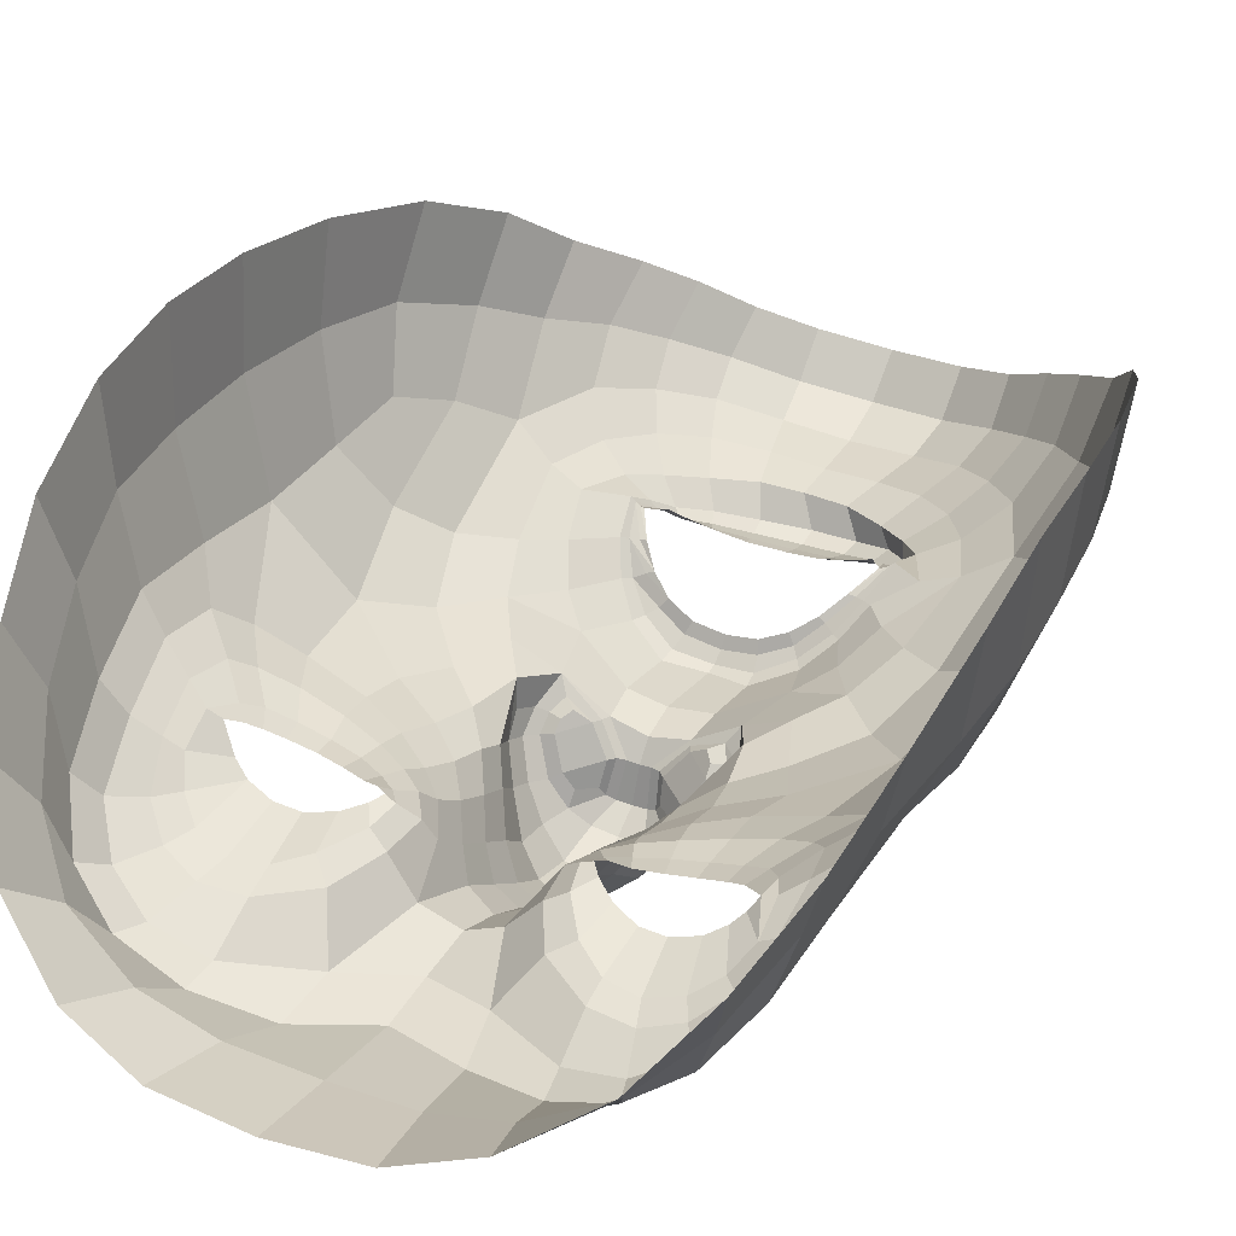
<metadata>
{"format":"obj","ext":"obj","renderer":"f3d","projection":"perspective","resolution":1024,"background":"white","views":[{"elev":43.6,"azim":30.4,"up":"+Z"}]}
</metadata>
<code>
o face_face.002
v 0.5069 0.4968 -0.04278
v 0.5097 0.4347 -0.06068
v 0.5078 0.4569 -0.03646
v 0.5037 0.3855 -0.03859
v 0.5109 0.418 -0.06233
v 0.5122 0.3987 -0.05495
v 0.5152 0.3546 -0.01633
v 0.434 0.3504 0.02481
v 0.5176 0.3154 -0.002676
v 0.519 0.2939 -0.000804
v 0.5227 0.2284 0.02466
v 0.5068 0.5008 -0.04244
v 0.5067 0.5054 -0.03957
v 0.5067 0.5083 -0.03537
v 0.5062 0.5501 -0.03266
v 0.5063 0.5553 -0.03544
v 0.5062 0.562 -0.03858
v 0.5059 0.5689 -0.03767
v 0.4992 0.5753 -0.02891
v 0.5089 0.4449 -0.05616
v 0.499 0.446 -0.04194
v 0.394 0.3 0.08755
v 0.4636 0.3654 0.01246
v 0.4522 0.3668 0.01282
v 0.4415 0.3655 0.01574
v 0.4282 0.3559 0.02526
v 0.4739 0.3607 0.01446
v 0.4525 0.3134 0.01281
v 0.4651 0.3162 0.01368
v 0.4401 0.3159 0.01568
v 0.4314 0.3231 0.01947
v 0.4172 0.3664 0.02904
v 0.4544 0.5953 -0.02166
v 0.4303 0.3455 0.0288
v 0.3831 0.3667 0.07947
v 0.405 0.3542 0.04197
v 0.454 0.4296 -0.009531
v 0.492 0.4927 -0.04114
v 0.4936 0.5044 -0.0382
v 0.4773 0.499 -0.03561
v 0.4681 0.5078 -0.02835
v 0.4825 0.5073 -0.03407
v 0.4745 0.5127 -0.02706
v 0.4507 0.54 -0.01564
v 0.5006 0.4337 -0.05979
v 0.5002 0.4178 -0.06114
v 0.4171 0.3052 0.0263
v 0.479 0.3912 -0.003902
v 0.4755 0.4344 -0.03311
v 0.4749 0.4271 -0.02883
v 0.42 0.4283 0.003662
v 0.502 0.4 -0.05186
v 0.4459 0.2838 0.01018
v 0.4296 0.2909 0.01782
v 0.4088 0.2697 0.07075
v 0.4946 0.3008 0.000388
v 0.4756 0.3246 0.01659
v 0.4444 0.5224 -0.0115
v 0.3859 0.5259 0.08077
v 0.4834 0.4441 -0.02986
v 0.4917 0.4496 -0.03209
v 0.4595 0.5287 -0.01266
v 0.4629 0.5289 -0.01554
v 0.4243 0.2812 0.02522
v 0.4746 0.4435 -0.02822
v 0.4668 0.2853 0.00436
v 0.4663 0.2727 0.004564
v 0.4579 0.2313 0.03512
v 0.4168 0.2804 0.04557
v 0.463 0.2562 0.02014
v 0.4106 0.2998 0.03742
v 0.4026 0.3052 0.0618
v 0.4924 0.4988 -0.04099
v 0.4797 0.5034 -0.03553
v 0.471 0.5102 -0.02874
v 0.4858 0.4479 -0.02798
v 0.4612 0.5289 -0.01417
v 0.4645 0.5363 -0.021
v 0.4645 0.5288 -0.0158
v 0.4889 0.4358 -0.04388
v 0.4771 0.5137 -0.02573
v 0.485 0.5092 -0.03048
v 0.495 0.5074 -0.03428
v 0.4841 0.5726 -0.02889
v 0.4889 0.5642 -0.03713
v 0.4902 0.5577 -0.03753
v 0.4917 0.5514 -0.03412
v 0.4933 0.5468 -0.03148
v 0.4758 0.5392 -0.02361
v 0.473 0.5407 -0.02601
v 0.4696 0.543 -0.02851
v 0.4667 0.5457 -0.02731
v 0.4592 0.4891 -0.02272
v 0.3759 0.444 0.1106
v 0.5083 0.4504 -0.04303
v 0.4702 0.5352 -0.01883
v 0.4674 0.5356 -0.02058
v 0.4942 0.4564 -0.03399
v 0.4776 0.4547 -0.02176
v 0.493 0.4531 -0.03314
v 0.4662 0.4004 -0.002294
v 0.4471 0.4099 -0.001099
v 0.4726 0.4356 -0.02375
v 0.4291 0.2458 0.05152
v 0.436 0.2634 0.03203
v 0.443 0.2723 0.01473
v 0.4586 0.5521 -0.02156
v 0.4934 0.279 -0.000356
v 0.4903 0.2572 0.01327
v 0.4879 0.2265 0.02575
v 0.4328 0.362 0.02054
v 0.4034 0.378 0.03332
v 0.481 0.3558 0.01682
v 0.4193 0.3309 0.02886
v 0.4878 0.3802 -0.006191
v 0.4825 0.426 -0.0427
v 0.3919 0.3923 0.04299
v 0.4105 0.3886 0.02135
v 0.4251 0.3943 0.01056
v 0.4476 0.3919 0.006476
v 0.4642 0.3855 0.005423
v 0.4773 0.3778 0.004152
v 0.5043 0.3579 -0.01292
v 0.3923 0.4257 0.03423
v 0.4103 0.3285 0.03493
v 0.5036 0.4439 -0.05559
v 0.4791 0.4055 -0.01132
v 0.3776 0.3713 0.1157
v 0.4875 0.3688 0.004394
v 0.4713 0.4384 -0.01306
v 0.4247 0.3453 0.03055
v 0.4824 0.4173 -0.03725
v 0.3789 0.4836 0.09875
v 0.4821 0.3503 0.02073
v 0.4921 0.4065 -0.04643
v 0.4086 0.5589 0.01997
v 0.4062 0.5824 0.03569
v 0.3793 0.4349 0.07273
v 0.3971 0.5369 0.03569
v 0.3924 0.3339 0.07438
v 0.4496 0.614 -0.01854
v 0.5042 0.4495 -0.04232
v 0.4683 0.4178 -0.009397
v 0.3946 0.3585 0.05273
v 0.444 0.3565 0.01792
v 0.4532 0.3582 0.01537
v 0.4618 0.5371 -0.0197
v 0.3934 0.4593 0.03184
v 0.4687 0.6418 -0.01754
v 0.4341 0.6182 0.005392
v 0.4205 0.6035 0.01862
v 0.5208 0.261 0.01164
v 0.4947 0.6475 -0.02023
v 0.4628 0.3572 0.01538
v 0.4722 0.3542 0.01745
v 0.4786 0.3521 0.0203
v 0.402 0.3269 0.0468
v 0.4727 0.3403 0.01754
v 0.4629 0.3364 0.01568
v 0.4533 0.3354 0.01591
v 0.4436 0.3372 0.01804
v 0.4372 0.3404 0.02102
v 0.384 0.3321 0.1047
v 0.438 0.3535 0.02151
v 0.5066 0.4708 -0.03581
v 0.4704 0.4784 -0.02678
v 0.4835 0.4403 -0.03311
v 0.4916 0.4711 -0.03537
v 0.5163 0.3369 -0.005157
v 0.421 0.5807 0.007196
v 0.4344 0.5975 -0.005251
v 0.47 0.6268 -0.02982
v 0.3955 0.5591 0.05818
v 0.4794 0.3461 0.01956
v 0.4955 0.3813 -0.02118
v 0.4956 0.6323 -0.03231
v 0.4495 0.6312 -0.008327
v 0.3816 0.4717 0.06475
v 0.4834 0.543 -0.02792
v 0.4807 0.546 -0.03054
v 0.4779 0.5506 -0.03332
v 0.4758 0.5558 -0.03278
v 0.4694 0.5637 -0.02682
v 0.468 0.5198 -0.02076
v 0.4648 0.5186 -0.02064
v 0.4621 0.517 -0.02028
v 0.4502 0.5042 -0.01677
v 0.4096 0.4654 0.009294
v 0.4963 0.3678 -0.008638
v 0.4917 0.3362 0.01486
v 0.4844 0.3389 0.01856
v 0.4706 0.52 -0.02009
v 0.4053 0.5088 0.01938
v 0.5026 0.3345 0.001296
v 0.4618 0.5787 -0.02334
v 0.5133 0.3836 -0.04174
v 0.5038 0.3723 -0.02646
v 0.5142 0.3694 -0.02843
v 0.4861 0.4058 -0.02528
v 0.4969 0.613 -0.03504
v 0.4982 0.5923 -0.0316
v 0.4792 0.589 -0.02978
v 0.4388 0.5459 -0.0103
v 0.4608 0.4519 -0.0123
v 0.4485 0.5646 -0.0169
v 0.4355 0.4485 -0.008575
v 0.4495 0.4682 -0.01341
v 0.4247 0.4766 -0.003961
v 0.4737 0.6082 -0.03223
v 0.4787 0.4165 -0.0193
v 0.4272 0.5594 -0.002275
v 0.4402 0.5785 -0.01119
v 0.4325 0.5236 -0.0068
v 0.3952 0.4888 0.03124
v 0.4178 0.5268 0.003347
v 0.3867 0.5061 0.0541
v 0.4397 0.4911 -0.01125
v 0.4876 0.3932 -0.01582
v 0.4856 0.4326 -0.04557
v 0.4787 0.4392 -0.03494
v 0.4908 0.4206 -0.0522
v 0.4837 0.3176 0.01318
v 0.466 0.3046 0.01176
v 0.45 0.3019 0.01183
v 0.436 0.3059 0.01535
v 0.4256 0.315 0.02134
v 0.4161 0.3495 0.03452
v 0.3793 0.4 0.07646
v 0.4227 0.3731 0.02245
v 0.434 0.3779 0.01556
v 0.4493 0.3783 0.01122
v 0.4641 0.3747 0.009972
v 0.4761 0.369 0.01094
v 0.4847 0.3635 0.01121
v 0.3759 0.4077 0.1171
v 0.4787 0.4451 -0.03008
v 0.4946 0.3936 -0.03232
v 0.4932 0.432 -0.05423
v 0.4986 0.442 -0.05104
v 0.4932 0.4361 -0.04927
v 0.4814 0.4512 -0.02711
v 0.5004 0.4429 -0.05411
v 0.5011 0.4484 -0.04211
v 0.486 0.3501 0.01902
v 0.4919 0.3541 0.0119
v 0.4957 0.356 0.003656
v 0.4334 0.3431 0.02432
v 0.4256 0.3324 0.02508
v 0.5225 0.3875 -0.03803
v 0.5938 0.3656 0.02865
v 0.5179 0.4483 -0.04155
v 0.6344 0.3246 0.09466
v 0.5623 0.3744 0.01505
v 0.5729 0.378 0.01596
v 0.5831 0.3792 0.01926
v 0.5977 0.3722 0.0293
v 0.5534 0.3682 0.01654
v 0.5812 0.3253 0.01597
v 0.5685 0.326 0.01619
v 0.5928 0.3298 0.01929
v 0.6001 0.3385 0.02334
v 0.6051 0.3848 0.03348
v 0.5419 0.604 -0.01999
v 0.5982 0.361 0.0328
v 0.6386 0.3933 0.085
v 0.6181 0.3747 0.04678
v 0.5645 0.442 -0.006738
v 0.5216 0.4958 -0.04054
v 0.519 0.5072 -0.03762
v 0.5352 0.5051 -0.0344
v 0.5431 0.5163 -0.02668
v 0.5291 0.5126 -0.03303
v 0.5363 0.5202 -0.0256
v 0.5519 0.5515 -0.0135
v 0.5188 0.4358 -0.05942
v 0.5215 0.4202 -0.06077
v 0.6149 0.3254 0.03084
v 0.545 0.3984 -0.002088
v 0.5432 0.4422 -0.03163
v 0.5448 0.4349 -0.02729
v 0.598 0.448 0.008125
v 0.5221 0.4022 -0.05133
v 0.5909 0.3008 0.01373
v 0.6055 0.3096 0.02203
v 0.6252 0.2917 0.07702
v 0.5416 0.3109 0.001787
v 0.5571 0.3327 0.01863
v 0.5607 0.536 -0.00874
v 0.6185 0.5511 0.08765
v 0.5336 0.4502 -0.02892
v 0.5246 0.4536 -0.03159
v 0.5492 0.5415 -0.01037
v 0.546 0.5408 -0.01356
v 0.6118 0.301 0.02946
v 0.5426 0.4514 -0.02677
v 0.5705 0.3001 0.006776
v 0.573 0.2878 0.006949
v 0.5842 0.2444 0.0389
v 0.6178 0.2998 0.04998
v 0.5771 0.2675 0.02267
v 0.6216 0.3213 0.04206
v 0.6274 0.3272 0.06669
v 0.5207 0.5019 -0.04036
v 0.5322 0.5092 -0.0344
v 0.54 0.5182 -0.02723
v 0.5305 0.4533 -0.02711
v 0.5476 0.5412 -0.01208
v 0.5454 0.5491 -0.01929
v 0.5446 0.5402 -0.01388
v 0.5295 0.4407 -0.04285
v 0.5337 0.5206 -0.02437
v 0.5266 0.5142 -0.02949
v 0.5175 0.5101 -0.0337
v 0.5149 0.576 -0.02831
v 0.522 0.5703 -0.03656
v 0.5212 0.5631 -0.03696
v 0.5199 0.5562 -0.03355
v 0.518 0.5511 -0.03092
v 0.5342 0.5491 -0.02225
v 0.5374 0.5518 -0.02467
v 0.541 0.5555 -0.02706
v 0.5438 0.5595 -0.02579
v 0.551 0.4999 -0.0208
v 0.6352 0.4721 0.1182
v 0.5392 0.5461 -0.01714
v 0.5424 0.5475 -0.01893
v 0.5213 0.4597 -0.03344
v 0.5379 0.4618 -0.02058
v 0.5228 0.4567 -0.03263
v 0.5561 0.4103 0.000207
v 0.5736 0.424 0.002203
v 0.5458 0.444 -0.02212
v 0.6097 0.2643 0.05675
v 0.6021 0.2794 0.03564
v 0.5954 0.2896 0.01825
v 0.5427 0.5613 -0.01979
v 0.5464 0.2904 0.000991
v 0.5507 0.2634 0.01463
v 0.5561 0.2338 0.02774
v 0.5921 0.3778 0.02433
v 0.6156 0.3988 0.03811
v 0.5474 0.3625 0.01863
v 0.6094 0.349 0.03325
v 0.5381 0.3857 -0.004757
v 0.5375 0.4323 -0.04146
v 0.6286 0.4175 0.04834
v 0.607 0.4087 0.02598
v 0.5923 0.4115 0.01466
v 0.5718 0.4046 0.009786
v 0.5574 0.3947 0.007986
v 0.5464 0.3847 0.00603
v 0.5253 0.3601 -0.01231
v 0.6248 0.451 0.03959
v 0.6176 0.3489 0.03955
v 0.5142 0.4451 -0.05531
v 0.543 0.4125 -0.009584
v 0.6408 0.3989 0.1237
v 0.5382 0.3741 0.005859
v 0.5465 0.4471 -0.01128
v 0.6029 0.3619 0.0348
v 0.5387 0.4236 -0.03595
v 0.6291 0.5108 0.106
v 0.5477 0.3568 0.02263
v 0.5308 0.4107 -0.04546
v 0.593 0.5783 0.02378
v 0.5924 0.6016 0.04093
v 0.6355 0.4622 0.07822
v 0.6074 0.5594 0.04013
v 0.6332 0.3584 0.07958
v 0.5442 0.6232 -0.01676
v 0.5124 0.4505 -0.04217
v 0.5519 0.4272 -0.007269
v 0.6271 0.3804 0.05788
v 0.583 0.3697 0.02141
v 0.5739 0.3691 0.01844
v 0.548 0.5508 -0.0179
v 0.6202 0.4842 0.0371
v 0.5212 0.6468 -0.01617
v 0.5593 0.63 0.008717
v 0.5752 0.6186 0.02285
v 0.565 0.3662 0.018
v 0.5566 0.3619 0.01969
v 0.5508 0.3592 0.02229
v 0.6251 0.3487 0.05173
v 0.5588 0.3483 0.01981
v 0.5685 0.3454 0.01838
v 0.5778 0.3456 0.01903
v 0.5869 0.349 0.0215
v 0.5925 0.3537 0.02479
v 0.6393 0.3585 0.1125
v 0.5893 0.368 0.0252
v 0.5416 0.4868 -0.0253
v 0.5341 0.4463 -0.03206
v 0.5216 0.4748 -0.03477
v 0.5776 0.5966 0.01024
v 0.5618 0.61 -0.002931
v 0.5222 0.6319 -0.02882
v 0.6057 0.5813 0.06429
v 0.5513 0.3532 0.0216
v 0.5308 0.3851 -0.02024
v 0.5419 0.6398 -0.005919
v 0.6295 0.4984 0.07011
v 0.5272 0.5507 -0.02689
v 0.5302 0.5549 -0.02949
v 0.533 0.5606 -0.03222
v 0.5351 0.5673 -0.03164
v 0.5305 0.5701 -0.02551
v 0.542 0.5295 -0.01909
v 0.5452 0.5289 -0.01878
v 0.548 0.5278 -0.01834
v 0.5575 0.5168 -0.0143
v 0.6038 0.4869 0.01387
v 0.5315 0.3716 -0.007652
v 0.5398 0.3419 0.01601
v 0.5467 0.3453 0.02035
v 0.5395 0.5289 -0.01838
v 0.6026 0.5304 0.02383
v 0.5291 0.3386 0.002128
v 0.5367 0.5862 -0.0219
v 0.524 0.3744 -0.02595
v 0.5364 0.4115 -0.02405
v 0.518 0.5929 -0.02914
v 0.5637 0.5596 -0.007714
v 0.5546 0.4625 -0.01017
v 0.5516 0.5754 -0.01491
v 0.5803 0.4647 -0.005022
v 0.5637 0.4812 -0.01078
v 0.5873 0.4948 -8.1e-05
v 0.5211 0.613 -0.03135
v 0.5421 0.4236 -0.01779
v 0.5739 0.5748 0.000672
v 0.5584 0.5905 -0.008961
v 0.573 0.5394 -0.003572
v 0.6151 0.5129 0.03623
v 0.5877 0.5453 0.007073
v 0.6211 0.5314 0.05924
v 0.5702 0.506 -0.008259
v 0.5366 0.3986 -0.01443
v 0.5333 0.4382 -0.04446
v 0.5391 0.4463 -0.03372
v 0.5301 0.4251 -0.05146
v 0.55 0.3262 0.01478
v 0.5689 0.3164 0.01422
v 0.585 0.316 0.01517
v 0.5977 0.3219 0.01926
v 0.6061 0.3326 0.02561
v 0.6093 0.368 0.03902
v 0.6388 0.4274 0.08216
v 0.5989 0.3906 0.02671
v 0.5872 0.3932 0.01935
v 0.573 0.3902 0.0144
v 0.5598 0.3837 0.01255
v 0.5495 0.376 0.0129
v 0.5422 0.369 0.01278
v 0.6386 0.4357 0.1251
v 0.5382 0.4521 -0.02886
v 0.53 0.3974 -0.03136
v 0.5261 0.4358 -0.05352
v 0.5191 0.4444 -0.05061
v 0.5253 0.4399 -0.04852
v 0.5346 0.4575 -0.02606
v 0.5174 0.4449 -0.05377
v 0.5156 0.4501 -0.04182
v 0.5435 0.3561 0.0206
v 0.5368 0.3587 0.01316
v 0.5324 0.3601 0.004685
v 0.5957 0.3574 0.02823
v 0.604 0.3489 0.02918
v 0.4526 0.3446 0.01964
v 0.4641 0.3447 0.01964
v 0.4528 0.3306 0.01964
v 0.441 0.3445 0.01964
v 0.4524 0.3585 0.01964
v 0.5769 0.357 0.02266
v 0.5881 0.3589 0.02266
v 0.5782 0.3422 0.02266
v 0.5657 0.3551 0.02266
v 0.5756 0.3719 0.02266
f 338 339 11 152
f 300 298 339 338
f 334 333 298 300
f 285 333 334 299
f 302 252 285 299
f 369 390 252 302
f 265 357 390 369
f 448 455 357 265
f 367 324 455 448
f 402 362 324 367
f 436 289 362 402
f 368 398 289 436
f 110 109 152 11
f 68 70 109 110
f 104 105 70 68
f 368 365 366 398
f 395 380 366 365
f 396 379 380 395
f 370 401 379 396
f 397 378 401 370
f 176 153 378 397
f 176 172 149 153
f 172 141 177 149
f 150 177 141 171
f 170 151 150 171
f 170 136 137 151
f 136 139 173 137
f 139 216 59 173
f 216 178 133 59
f 178 138 94 133
f 94 138 228 235
f 228 35 128 235
f 140 163 128 35
f 72 22 163 140
f 69 55 22 72
f 105 104 55 69
f 429 200 176 397
f 263 429 397 370
f 396 432 263 370
f 395 431 432 396
f 365 435 431 395
f 368 417 435 365
f 417 368 436 434
f 402 377 434 436
f 377 402 367 353
f 353 367 448 346
f 373 346 448 265
f 384 373 265 369
f 301 384 369 302
f 294 301 302 299
f 335 294 299 334
f 200 209 172 176
f 209 33 141 172
f 212 171 141 33
f 212 211 170 171
f 205 203 211 212
f 211 215 136 170
f 193 139 136 215
f 193 214 216 139
f 148 178 216 214
f 178 148 124 138
f 228 138 124 117
f 144 35 228 117
f 157 140 35 144
f 157 71 72 140
f 64 69 72 71
f 64 106 105 69
f 67 70 105 106
f 109 70 67 108
f 10 152 109 108
f 337 338 152 10
f 297 300 338 337
f 335 334 300 297
f 212 33 195 205
f 195 33 209 202
f 9 286 337 10
f 337 286 296 297
f 297 296 283 335
f 283 284 294 335
f 284 277 301 294
f 277 354 384 301
f 354 266 373 384
f 266 341 346 373
f 341 347 353 346
f 348 281 353 347
f 412 377 353 281
f 437 433 435 428
f 423 431 435 433
f 432 431 423 425
f 425 419 263 432
f 419 422 429 263
f 422 201 200 429
f 201 202 209 200
f 203 213 215 211
f 193 188 148 214
f 188 51 124 148
f 118 112 117 124
f 112 36 144 117
f 36 125 157 144
f 125 47 71 157
f 47 54 64 71
f 54 53 106 64
f 53 66 67 106
f 66 56 108 67
f 56 9 10 108
f 51 119 118 124
f 102 120 119 51
f 101 121 120 102
f 48 122 121 101
f 115 129 122 48
f 246 129 115 189
f 194 246 189 123
f 123 7 169 194
f 418 169 7 352
f 352 413 466 418
f 344 358 466 413
f 278 351 358 344
f 330 350 351 278
f 350 330 331 349
f 331 281 348 349
f 286 9 169 418
f 9 56 194 169
f 418 414 442 286
f 286 442 443 296
f 444 283 296 443
f 445 284 283 444
f 445 446 277 284
f 354 277 446 343
f 354 343 447 266
f 447 262 341 266
f 418 466 465 414
f 351 453 454 358
f 452 453 351 350
f 451 452 350 349
f 450 451 349 348
f 449 450 348 347
f 262 449 347 341
f 454 465 466 358
f 415 287 442 414
f 287 259 443 442
f 259 258 444 443
f 261 446 445 260
f 258 260 445 444
f 261 468 343 446
f 468 360 447 343
f 360 256 262 447
f 340 449 262 256
f 340 255 450 449
f 255 254 451 450
f 254 253 452 451
f 257 453 452 253
f 257 342 454 453
f 342 464 465 454
f 464 415 414 465
f 224 223 66 53
f 223 222 56 66
f 190 194 56 222
f 190 245 246 194
f 245 234 129 246
f 234 233 122 129
f 233 232 121 122
f 232 231 120 121
f 231 230 119 120
f 119 230 229 118
f 229 32 112 118
f 32 227 36 112
f 227 114 125 36
f 114 226 47 125
f 226 225 54 47
f 225 224 53 54
f 28 29 223 224
f 29 57 222 223
f 57 191 190 222
f 244 245 190 191
f 244 113 234 245
f 113 27 233 234
f 27 23 232 233
f 23 24 231 232
f 24 25 230 231
f 25 111 229 230
f 229 111 26 32
f 227 32 26 131
f 131 248 114 227
f 248 31 226 114
f 31 30 225 226
f 30 28 224 225
f 161 160 28 30
f 29 28 160 159
f 159 158 57 29
f 158 174 191 57
f 174 134 244 191
f 31 161 30
f 162 161 31 248
f 162 248 131 34 247
f 8 34 131 26
f 164 8 26 111
f 145 164 111 25
f 146 145 25 24
f 154 146 24 23
f 155 154 23 27
f 156 155 27 113
f 134 156 113 244
f 385 386 259 287
f 387 258 259 386
f 388 260 258 387
f 389 261 260 388
f 467 468 261 389
f 375 381 253 254
f 375 254 255 374
f 255 340 391 374
f 391 340 256 264 250
f 264 256 360 468
f 264 468 467
f 415 399 385 287
f 257 253 381 382
f 382 383 342 257
f 363 464 342 383
f 363 399 415 464
f 206 37 102 51
f 143 127 48 101
f 127 218 115 48
f 218 175 189 115
f 175 197 123 189
f 7 123 197 198
f 198 420 352 7
f 143 101 102 37
f 400 413 352 420
f 438 344 413 400
f 356 278 344 438
f 372 330 278 356
f 267 331 330 372
f 426 281 331 267
f 208 206 51 188
f 215 208 188 193
f 213 217 208 215
f 207 206 208 217
f 204 37 206 207
f 130 143 37 204
f 210 127 143 130
f 199 218 127 210
f 237 175 218 199
f 4 197 175 237
f 196 198 197 4
f 249 420 198 196
f 457 400 420 249
f 421 438 400 457
f 430 356 438 421
f 359 372 356 430
f 424 267 372 359
f 267 424 427 426
f 437 428 426 427
f 407 314 422 419
f 426 428 412 281
f 428 435 417 412
f 434 412 417
f 412 434 377
f 19 201 422 314
f 84 202 201 19
f 183 195 202 84
f 107 205 195 183
f 44 203 205 107
f 58 213 203 44
f 187 217 213 58
f 93 207 217 187
f 166 207 93
f 99 204 207 166
f 425 336 407 419
f 423 274 336 425
f 433 288 274 423
f 411 410 288 433
f 433 437 411
f 427 323 411 437
f 427 392 323
f 424 328 392 427
f 196 4 52 6
f 282 249 196 6
f 364 457 249 282
f 361 421 457 364
f 280 430 421 361
f 430 280 359
f 328 424 359
f 359 332 295 328
f 332 359 280
f 280 279 295 332
f 279 280 361 345
f 441 345 361 364
f 276 441 364 282
f 5 276 282 6
f 52 46 5 6
f 237 135 52 4
f 199 132 135 237
f 210 50 132 199
f 130 50 210
f 52 135 221 46
f 132 116 221 135
f 49 116 132 50
f 103 50 130
f 65 49 50 103
f 130 99 65 103
f 204 99 130
f 2 275 276 5
f 46 45 2 5
f 458 441 276 275
f 458 439 345 441
f 279 345 439 440
f 279 440 456 295
f 238 45 46 221
f 219 238 221 116
f 220 219 116 49
f 236 220 49 65
f 241 236 65 99
f 2 45 126 20
f 275 2 20 355
f 462 458 275 355
f 459 460 458 462
f 355 20 95 371
f 95 3 327 371
f 95 20 126 142
f 3 95 142 98
f 371 463 462 355
f 463 371 327 329
f 40 166 93 41
f 166 40 38 168
f 165 168 38 1
f 268 394 165 1
f 392 394 268 270
f 323 392 270 271
f 411 323 271 410
f 314 407 406 315
f 406 407 336 322
f 376 322 336 274
f 292 376 274 288
f 409 292 288 410
f 305 409 410 271
f 304 305 271 270
f 303 304 270 268
f 12 303 268 1
f 1 38 73 12
f 73 38 40 74
f 42 74 75
f 75 74 40 41
f 73 74 42 39
f 13 12 73 39
f 303 12 13 269
f 272 304 303 269
f 273 305 304 272
f 408 409 305 273
f 307 292 409 408
f 307 376 292
f 321 322 376 308
f 405 406 322 321
f 316 315 406 405
f 18 19 314 315
f 84 19 18 85
f 183 84 85 182
f 107 183 182 92
f 44 107 92 147
f 44 147 62 58
f 62 186 187 58
f 186 41 93 187
f 75 41 186 185
f 62 77 185 186
f 78 77 62 147
f 91 78 147 92
f 91 92 182 181
f 181 182 85 86
f 86 85 18 17
f 17 18 315 316
f 14 13 39 83
f 313 269 13 14
f 83 39 42 82
f 312 272 269 313
f 311 273 272 312
f 416 408 273 311
f 99 166 168 98
f 168 165 3 98
f 3 165 394 327
f 394 392 328 327
f 75 43 82 42
f 43 75 185
f 82 43 81
f 184 81 43 185
f 63 192 184 77
f 185 77 184 81
f 192 81 184
f 79 63 192
f 97 63 77 78
f 96 79 63 97
f 90 97 78 91
f 180 90 91 181
f 87 180 181 86
f 16 87 86 17
f 317 16 17 316
f 404 317 316 405
f 320 404 405 321
f 326 320 321 308
f 293 308 376 307
f 293 307 408 416
f 293 416 309
f 326 308 293 309
f 325 326 309
f 319 320 326 325
f 320 319 403 404
f 404 403 318 317
f 317 318 15 16
f 16 15 88 87
f 87 88 179 180
f 89 90 180 179
f 97 90 89 96
f 439 458 460 310
f 393 440 439 310
f 456 440 393 290
f 295 456 461
f 328 295 461
f 461 456 290 306
f 306 291 329 461
f 328 461 329 327
f 463 329 291 251
f 463 251 459 462
f 251 310 460 459
f 310 251 291 393
f 306 290 393 291
f 242 126 45 238
f 243 142 126 242
f 100 98 142 243
f 99 98 100
f 61 241 99 100
f 21 61 100 243
f 239 21 243 242
f 240 239 242 238
f 80 240 238 219
f 167 80 219 220
f 60 167 220 236
f 76 60 236 241
f 76 241 61
f 60 76 61 167
f 80 167 61 21
f 240 80 21 239
l 291 329
l 329 327
l 241 76

</code>
